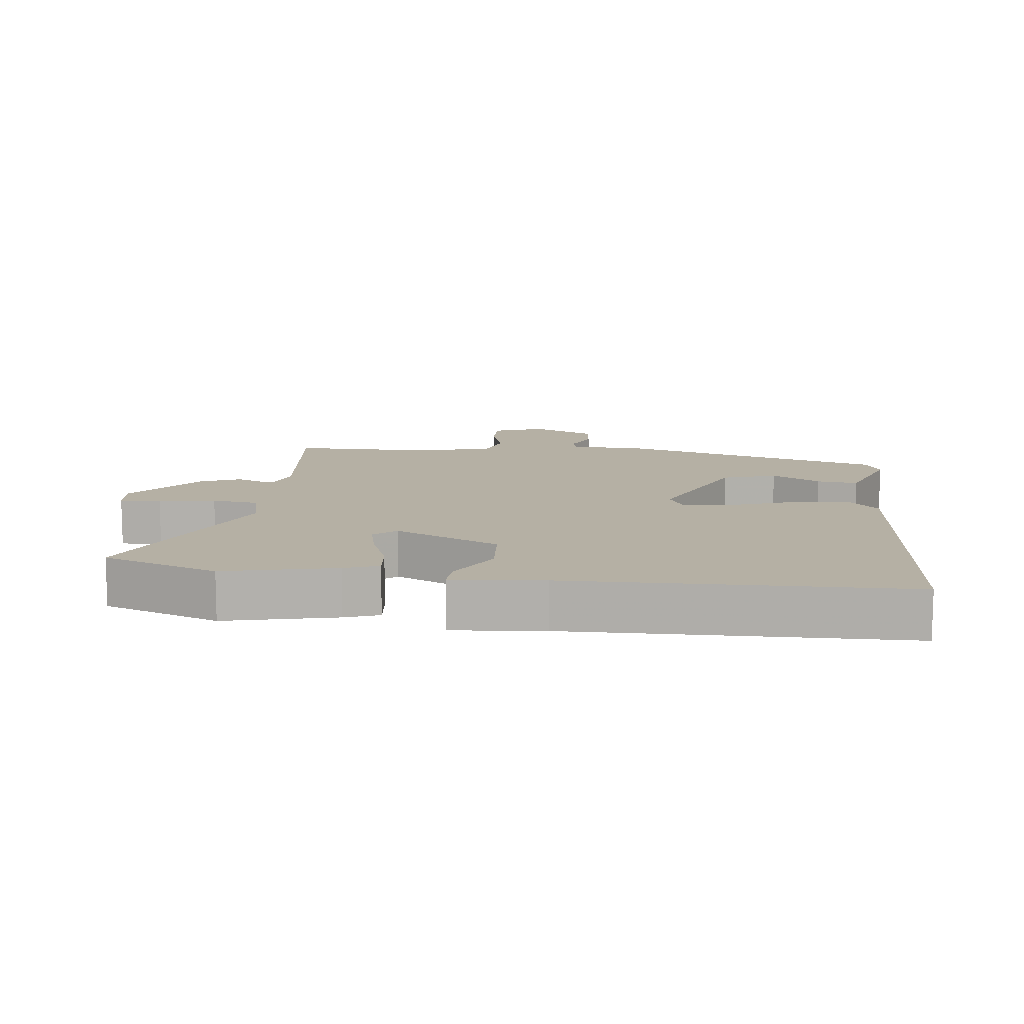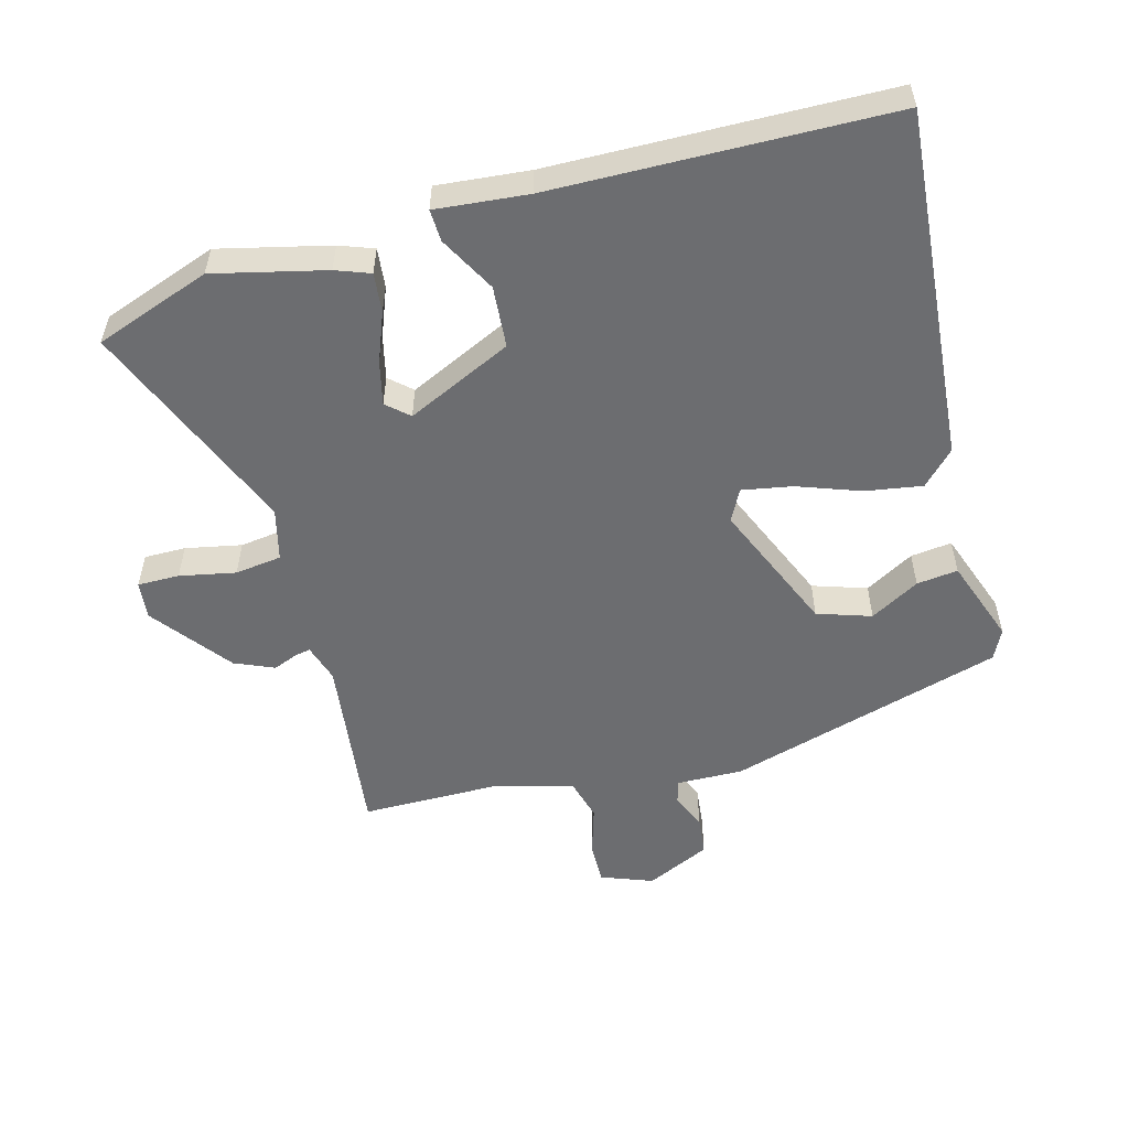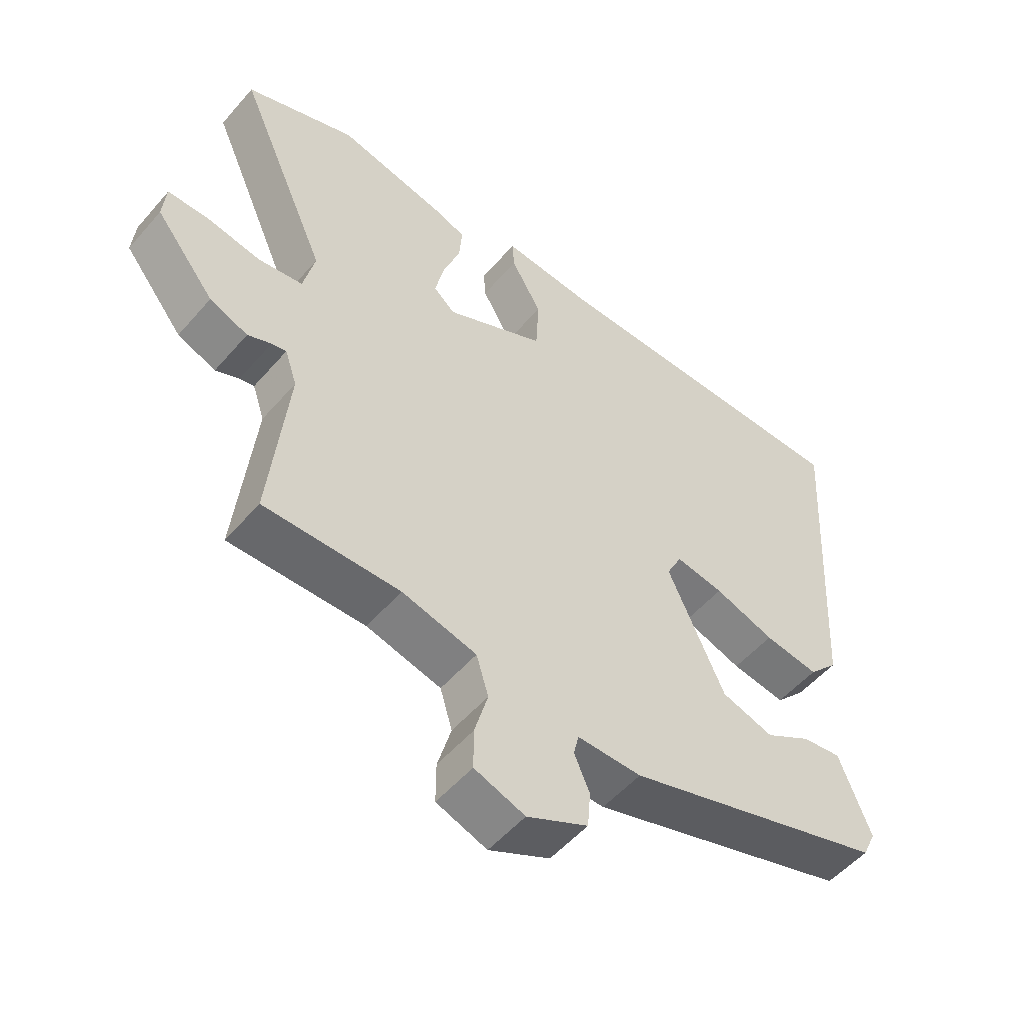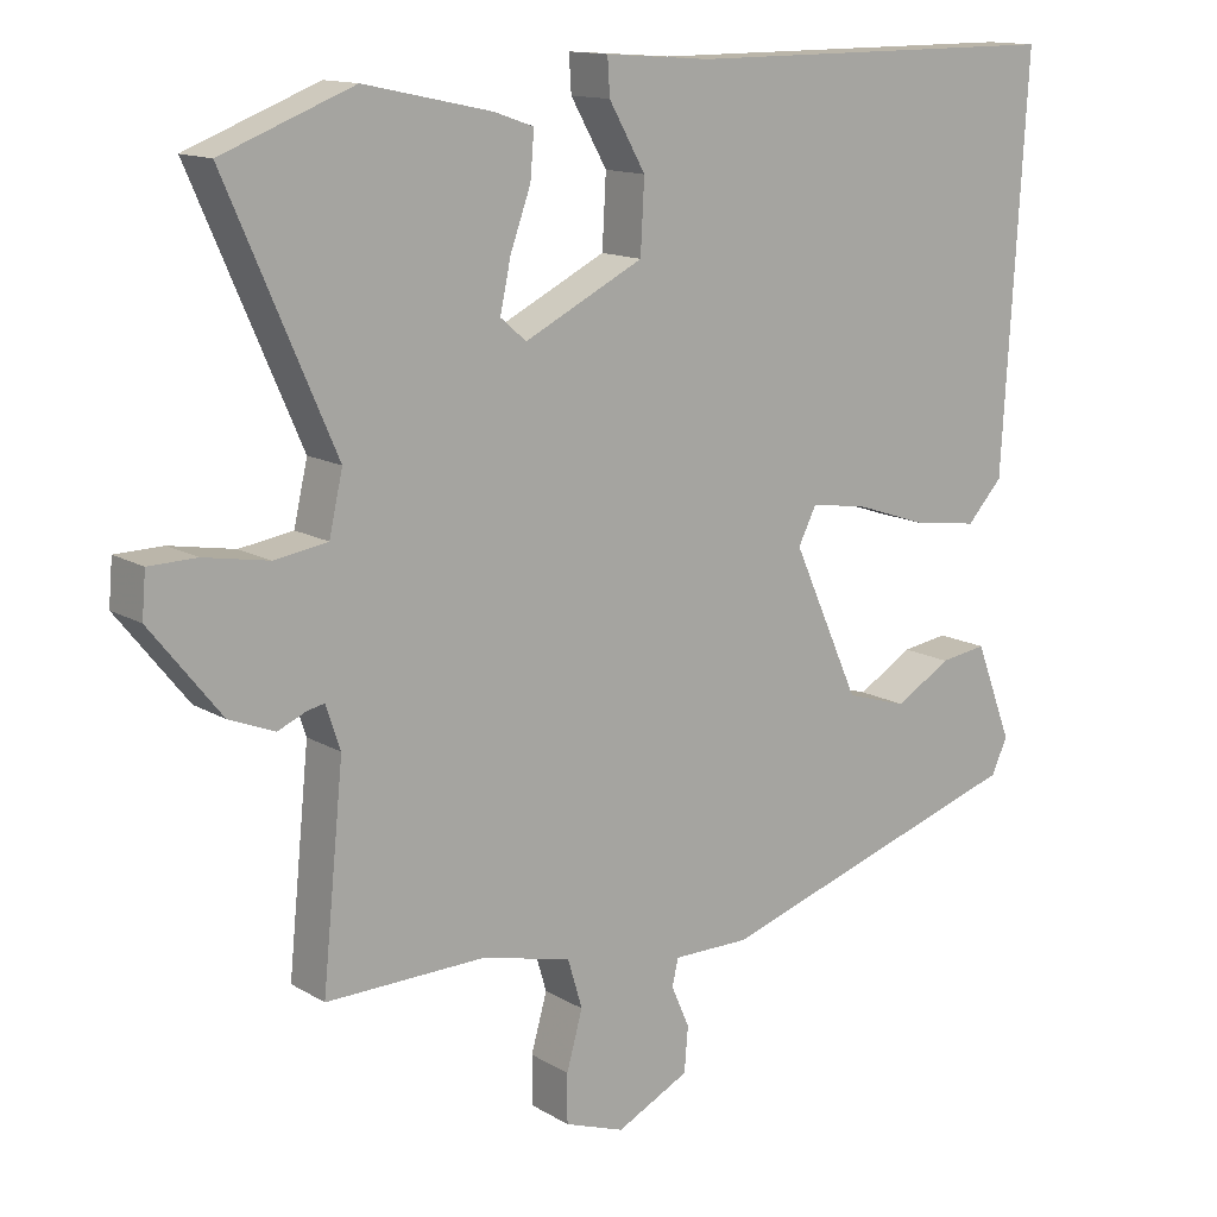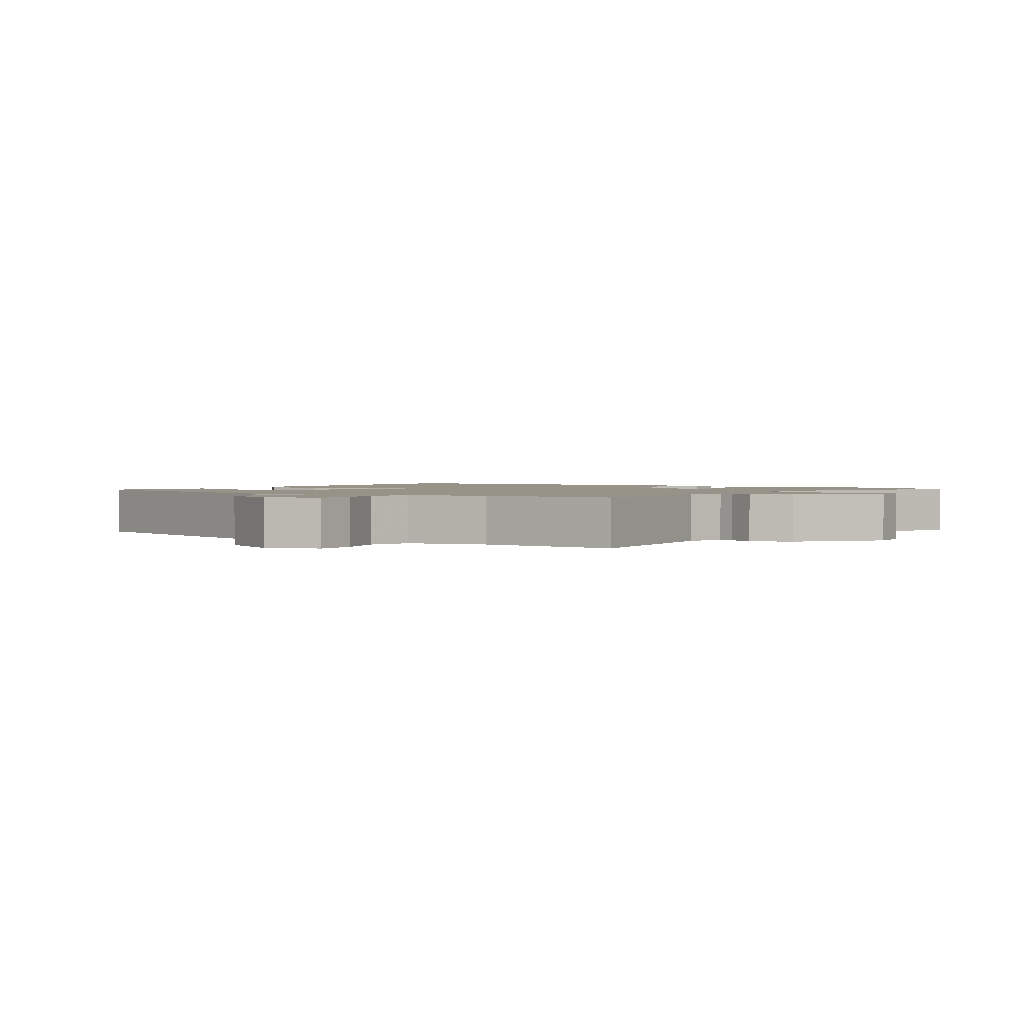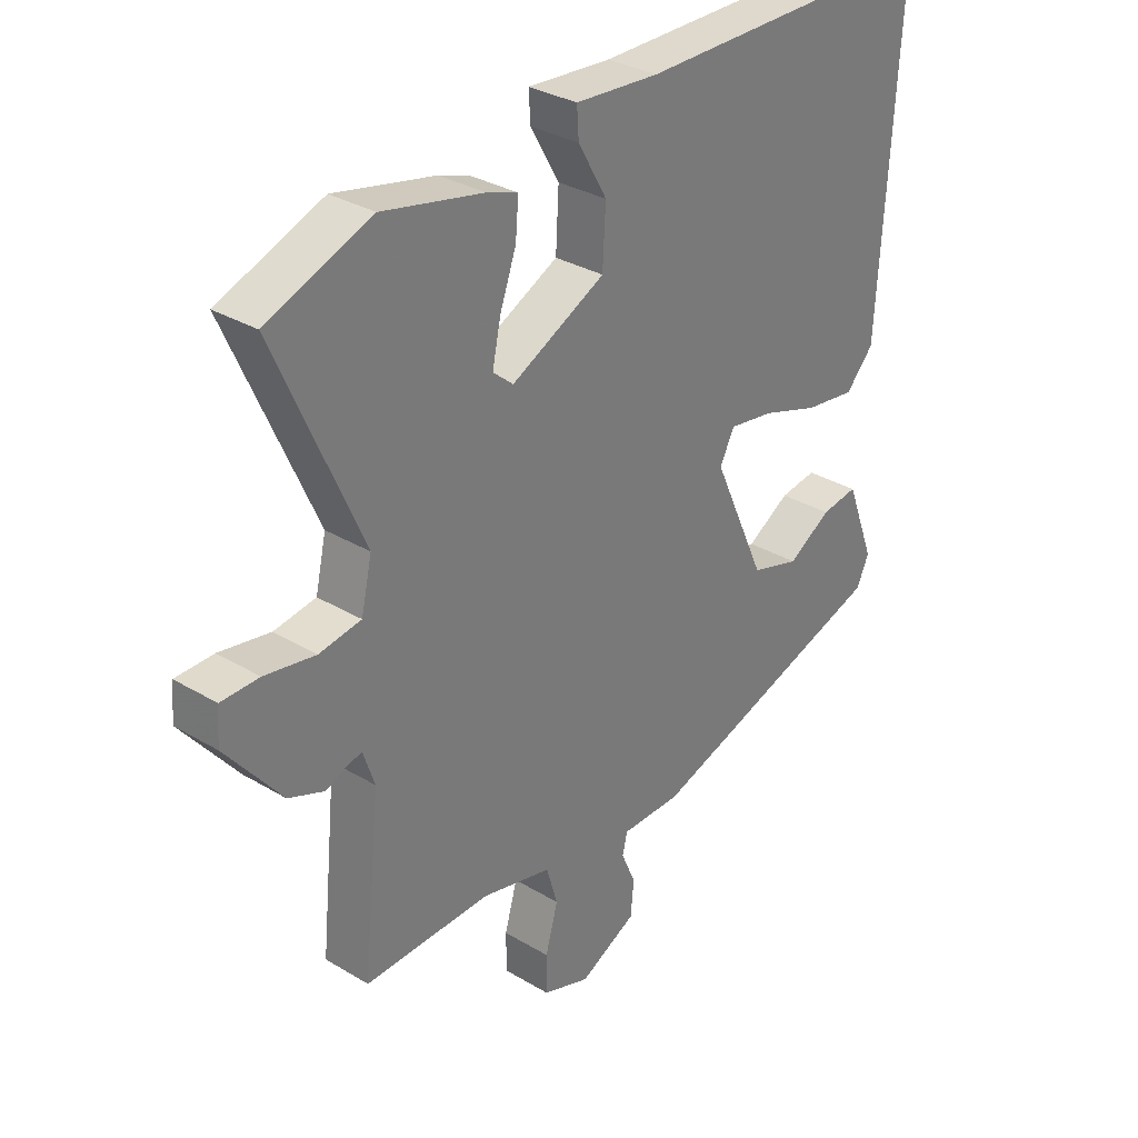
<metadata>
{"format":"obj","ext":"obj","renderer":"f3d","projection":"perspective","resolution":1024,"background":"white","views":[{"elev":11.6,"azim":5.6,"up":"+Y"},{"elev":-54.0,"azim":13.9,"up":"+Y"},{"elev":-53.1,"azim":-39.7,"up":"+Z"},{"elev":13.6,"azim":-37.4,"up":"+Z"},{"elev":1.6,"azim":-146.1,"up":"+Y"},{"elev":31.9,"azim":-49.9,"up":"+Z"}]}
</metadata>
<code>
v -0.612 0.07 0.457
v -0.439 0.07 0.524
v -0.271 0.07 0.488
v -0.219 0.07 0.47
v -0.224 0.07 0.41
v -0.251 0.07 0.335
v -0.265 0.07 0.269
v -0.231 0.07 0.24
v -0.074 0.07 0.318
v -0.069 0.07 0.411
v -0.117 0.07 0.495
v -0.12 0.07 0.543
v 0.019 0.07 0.533
v 0.526 0.07 0.534
v 0.494 0.07 0.002
v 0.447 0.07 -0.049
v 0.361 0.07 -0.037
v 0.266 0.07 -0.005
v 0.19 0.07 0.007
v 0.166 0.07 -0.041
v 0.255 0.07 -0.238
v 0.337 0.07 -0.263
v 0.41 0.07 -0.219
v 0.472 0.07 -0.21
v 0.521 0.07 -0.338
v 0.5 0.07 -0.384
v 0.086 0.07 -0.516
v -0.015 0.07 -0.516
v -0.023 0.07 -0.551
v 0.001 0.07 -0.606
v -0.004 0.07 -0.665
v -0.1 0.07 -0.713
v -0.179 0.07 -0.685
v -0.179 0.07 -0.621
v -0.158 0.07 -0.546
v -0.177 0.07 -0.482
v -0.294 0.07 -0.453
v -0.506 0.07 -0.457
v -0.478 0.07 -0.179
v -0.497 0.07 -0.122
v -0.52 0.07 -0.127
v -0.557 0.07 -0.143
v -0.617 0.07 -0.119
v -0.71 0.07 -0.003
v -0.705 0.07 0.055
v -0.642 0.07 0.056
v -0.557 0.07 0.041
v -0.487 0.07 0.052
v -0.469 0.07 0.131
v -0.612 0 0.457
v -0.439 0 0.524
v -0.271 0 0.488
v -0.219 0 0.47
v -0.224 0 0.41
v -0.251 0 0.335
v -0.265 0 0.269
v -0.231 0 0.24
v -0.074 0 0.318
v -0.069 0 0.411
v -0.117 0 0.495
v -0.12 0 0.543
v 0.019 0 0.533
v 0.526 0 0.534
v 0.494 0 0.002
v 0.447 0 -0.049
v 0.361 0 -0.037
v 0.266 0 -0.005
v 0.19 0 0.007
v 0.166 0 -0.041
v 0.255 0 -0.238
v 0.337 0 -0.263
v 0.41 0 -0.219
v 0.472 0 -0.21
v 0.521 0 -0.338
v 0.5 0 -0.384
v 0.086 0 -0.516
v -0.015 0 -0.516
v -0.023 0 -0.551
v 0.001 0 -0.606
v -0.004 0 -0.665
v -0.1 0 -0.713
v -0.179 0 -0.685
v -0.179 0 -0.621
v -0.158 0 -0.546
v -0.177 0 -0.482
v -0.294 0 -0.453
v -0.506 0 -0.457
v -0.478 0 -0.179
v -0.497 0 -0.122
v -0.52 0 -0.127
v -0.557 0 -0.143
v -0.617 0 -0.119
v -0.71 0 -0.003
v -0.705 0 0.055
v -0.642 0 0.056
v -0.557 0 0.041
v -0.487 0 0.052
v -0.469 0 0.131
f 44 45 46 47
f 44 47 48
f 41 42 43 44
f 40 41 44 48
f 39 40 48 49
f 37 38 39
f 36 37 39 49
f 32 33 34 35
f 32 35 36
f 29 30 31 32
f 28 29 32 36
f 22 23 24 25
f 21 22 25 26
f 15 16 17 18
f 13 14 15 18
f 13 18 19
f 10 11 12 13
f 9 10 13 19
f 8 9 19 20
f 3 4 5 6
f 3 6 7
f 2 3 7
f 1 2 7
f 49 1 7 8
f 21 26 27 28
f 21 28 36 49
f 8 20 21 49
f 96 95 94 93
f 97 96 93
f 93 92 91 90
f 97 93 90 89
f 98 97 89 88
f 88 87 86
f 98 88 86 85
f 84 83 82 81
f 85 84 81
f 81 80 79 78
f 85 81 78 77
f 74 73 72 71
f 75 74 71 70
f 67 66 65 64
f 67 64 63 62
f 68 67 62
f 62 61 60 59
f 68 62 59 58
f 69 68 58 57
f 55 54 53 52
f 56 55 52
f 56 52 51
f 56 51 50
f 57 56 50 98
f 77 76 75 70
f 98 85 77 70
f 98 70 69 57
f 1 50 51 2
f 2 51 52 3
f 3 52 53 4
f 4 53 54 5
f 5 54 55 6
f 6 55 56 7
f 7 56 57 8
f 8 57 58 9
f 9 58 59 10
f 10 59 60 11
f 11 60 61 12
f 12 61 62 13
f 13 62 63 14
f 14 63 64 15
f 15 64 65 16
f 16 65 66 17
f 17 66 67 18
f 18 67 68 19
f 19 68 69 20
f 20 69 70 21
f 21 70 71 22
f 22 71 72 23
f 23 72 73 24
f 24 73 74 25
f 25 74 75 26
f 26 75 76 27
f 27 76 77 28
f 28 77 78 29
f 29 78 79 30
f 30 79 80 31
f 31 80 81 32
f 32 81 82 33
f 33 82 83 34
f 34 83 84 35
f 35 84 85 36
f 36 85 86 37
f 37 86 87 38
f 38 87 88 39
f 39 88 89 40
f 40 89 90 41
f 41 90 91 42
f 42 91 92 43
f 43 92 93 44
f 44 93 94 45
f 45 94 95 46
f 46 95 96 47
f 47 96 97 48
f 48 97 98 49
f 49 98 50 1

</code>
